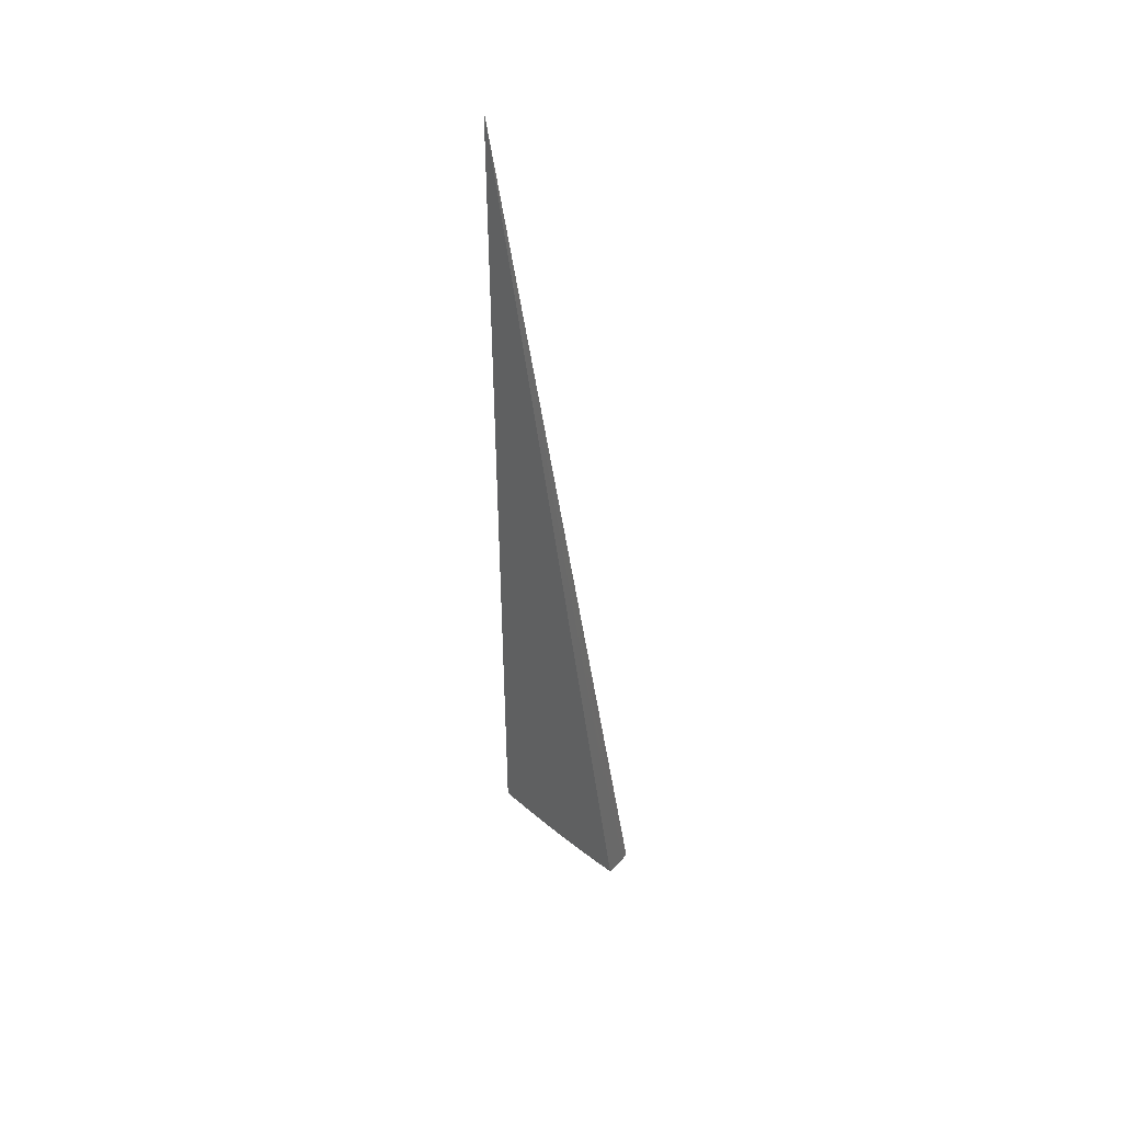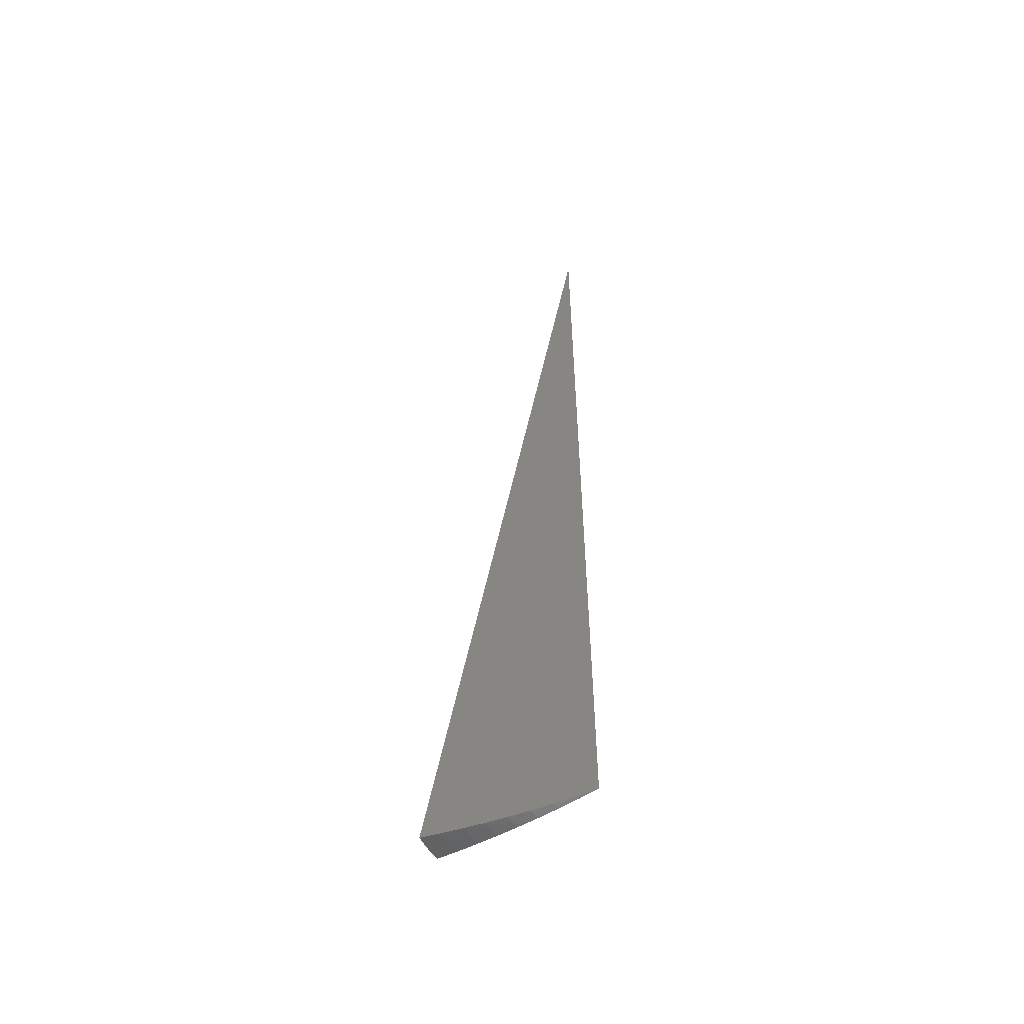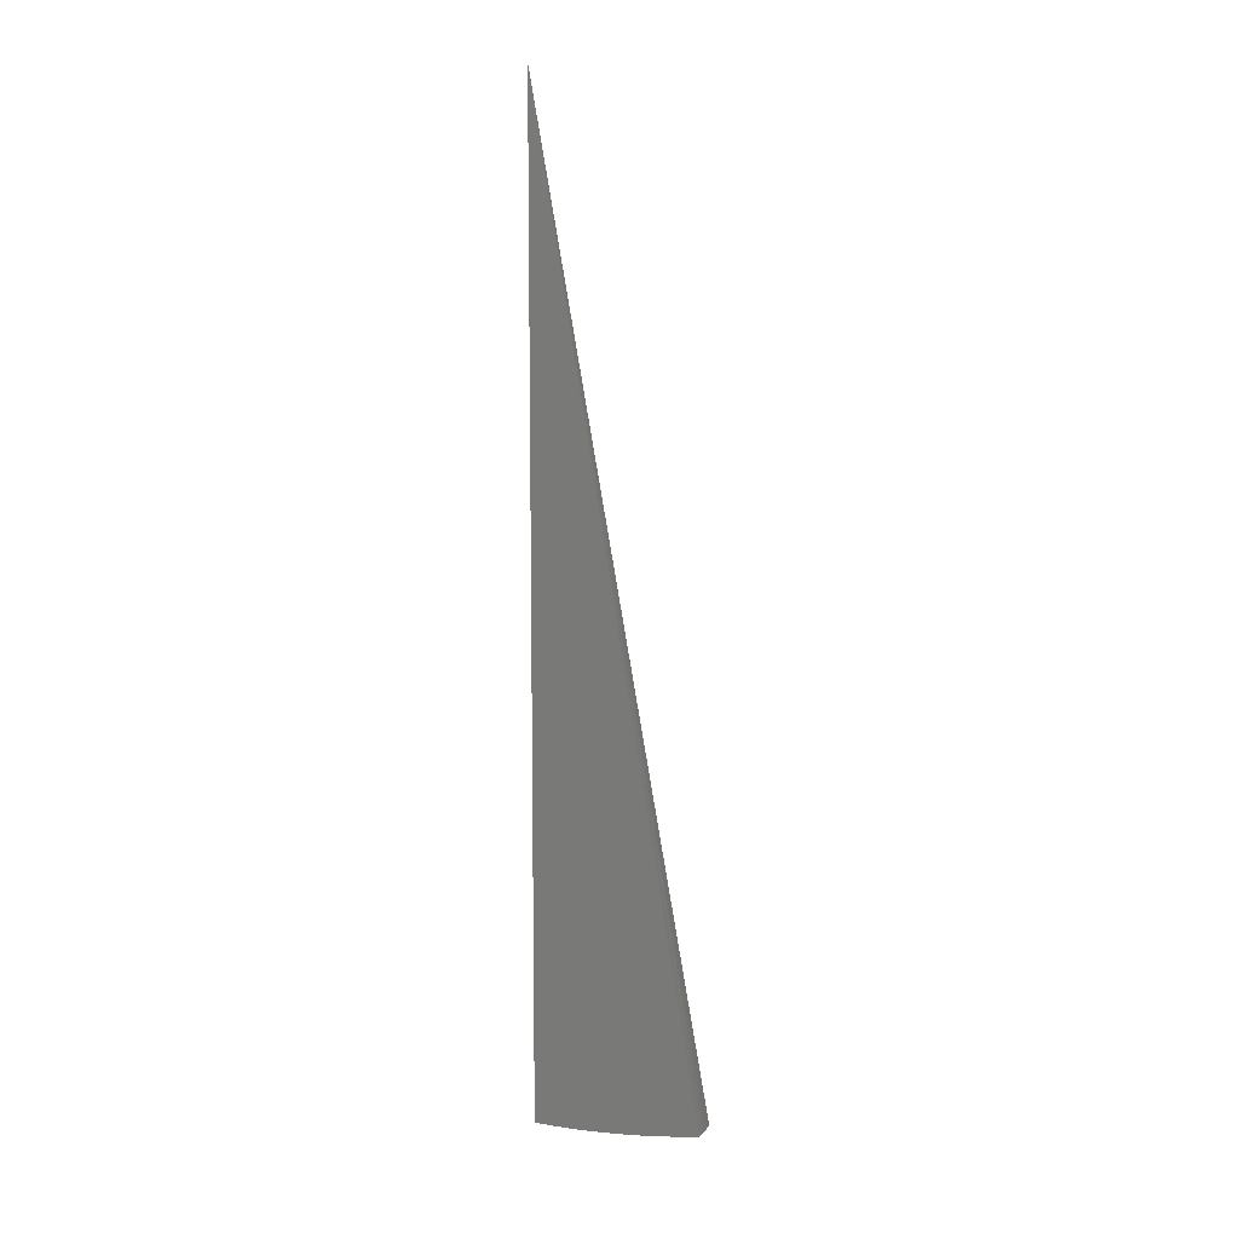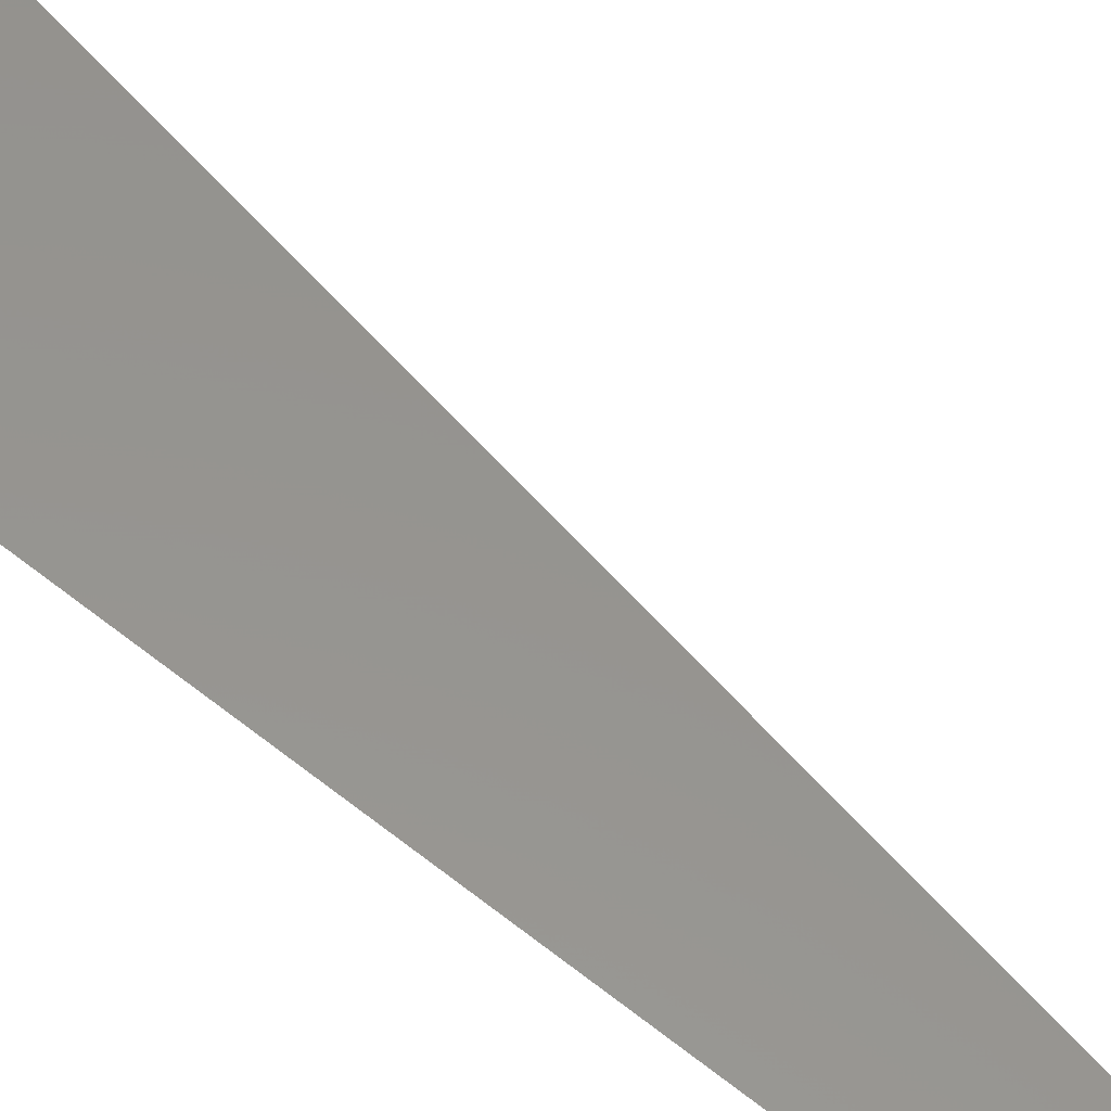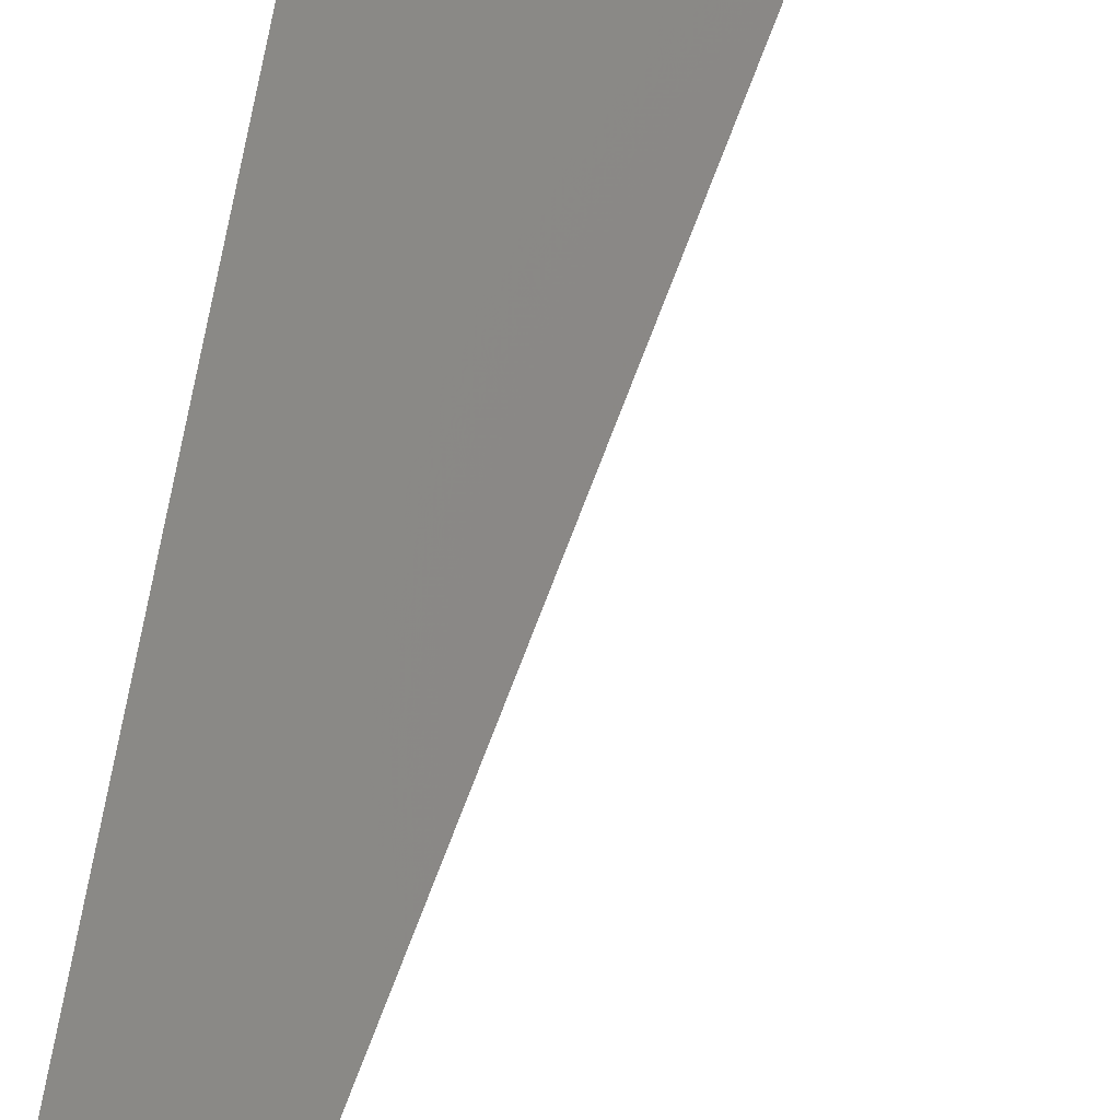
<metadata>
{"format":"stl","ext":"stl","renderer":"f3d","projection":"perspective","resolution":1024,"background":"white","views":[{"elev":48.5,"azim":25.0,"up":"+Z"},{"elev":-56.0,"azim":-164.8,"up":"+Z"},{"elev":9.1,"azim":5.3,"up":"+Z"},{"elev":64.6,"azim":-51.3,"up":"+Y"},{"elev":79.0,"azim":11.3,"up":"+Y"}]}
</metadata>
<code>
# stl→obj: 44 verts, 84 faces
v 1.952 -0.3442 -11.24
v 1.71 -0.3015 -11.28
v 0 0 8.882e-15
v 1.468 -0.2588 -11.32
v 1.224 -0.2159 -11.35
v 0.9803 -0.1729 -11.38
v 0.7358 -0.1297 -11.4
v 0.4909 -0.08655 -11.41
v 0.2456 -0.0433 -11.42
v -6.781e-16 -8.117e-32 -11.43
v 1.935 -0.429 -11.24
v 1.692 -0.3735 -11.28
v 1.446 -0.3192 -11.32
v 1.201 -0.2651 -11.35
v 0.9573 -0.2114 -11.38
v 0.7153 -0.1579 -11.4
v 0.475 -0.1049 -11.41
v 0.2365 -0.05222 -11.42
v 1.673 -0.4463 -11.28
v 1.914 -0.513 -11.24
v 1.651 -0.519 -11.28
v 1.89 -0.596 -11.24
v 1.632 -0.5939 -11.28
v 1.862 -0.6778 -11.24
v 1.4 -0.5096 -11.32
v 1.411 -0.4435 -11.32
v 1.43 -0.3814 -11.32
v 1.168 -0.4252 -11.35
v 1.172 -0.3684 -11.35
v 1.188 -0.3168 -11.35
v 0.9353 -0.3404 -11.38
v 0.9343 -0.2937 -11.38
v 0.9468 -0.2526 -11.38
v 0.7021 -0.2555 -11.4
v 0.6981 -0.2195 -11.4
v 0.7074 -0.1887 -11.4
v 0.4684 -0.1705 -11.41
v 0.4636 -0.1457 -11.41
v 0.4698 -0.1253 -11.41
v 0.2343 -0.08528 -11.42
v 0.2308 -0.07257 -11.42
v 0.2339 -0.06239 -11.42
v 1.276 -0.342 -7.494
v 0.6381 -0.171 -3.747
f 1 2 3
f 3 2 4
f 3 4 5
f 5 6 3
f 3 6 7
f 3 7 8
f 8 9 3
f 3 9 10
f 1 11 2
f 2 11 12
f 2 12 4
f 4 12 13
f 4 13 5
f 5 13 14
f 5 14 6
f 6 14 15
f 6 15 7
f 7 15 16
f 7 16 8
f 8 16 17
f 8 17 9
f 9 17 18
f 9 18 10
f 12 11 19
f 19 11 20
f 19 20 21
f 21 20 22
f 21 22 23
f 23 22 24
f 23 25 21
f 21 25 26
f 21 26 19
f 19 26 27
f 19 27 12
f 12 27 13
f 25 28 26
f 26 28 29
f 26 29 27
f 27 29 30
f 27 30 13
f 13 30 14
f 28 31 29
f 29 31 32
f 29 32 30
f 30 32 33
f 30 33 14
f 14 33 15
f 31 34 32
f 32 34 35
f 32 35 33
f 33 35 36
f 33 36 15
f 15 36 16
f 34 37 35
f 35 37 38
f 35 38 36
f 36 38 39
f 36 39 16
f 16 39 17
f 37 40 38
f 38 40 41
f 38 41 39
f 39 41 42
f 39 42 17
f 17 42 18
f 40 10 41
f 41 10 42
f 42 10 18
f 24 3 23
f 23 3 25
f 25 3 28
f 28 3 31
f 31 3 34
f 34 3 37
f 37 3 40
f 40 3 10
f 22 43 24
f 24 43 44
f 24 44 3
f 22 20 43
f 43 20 11
f 43 11 1
f 43 1 44
f 44 1 3

</code>
